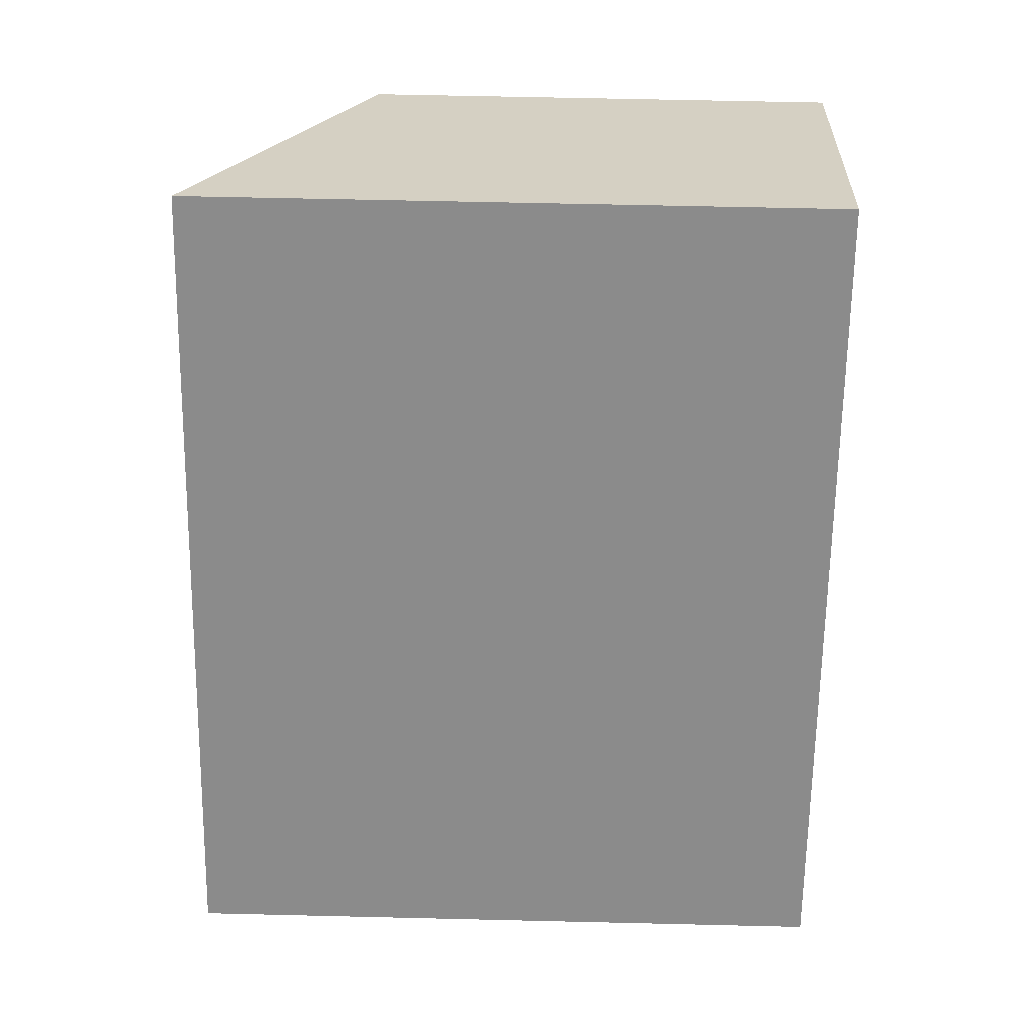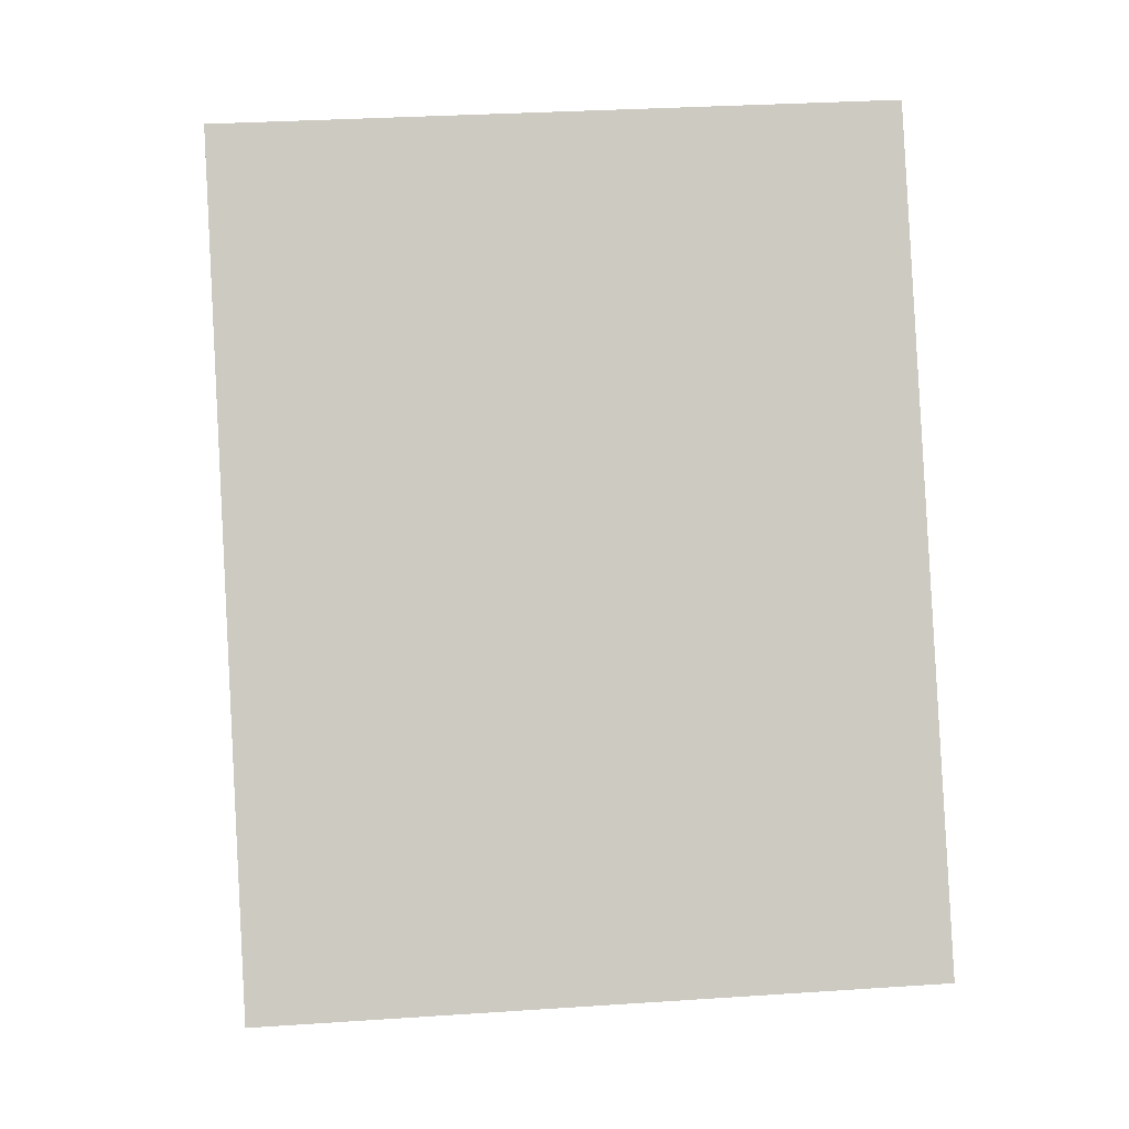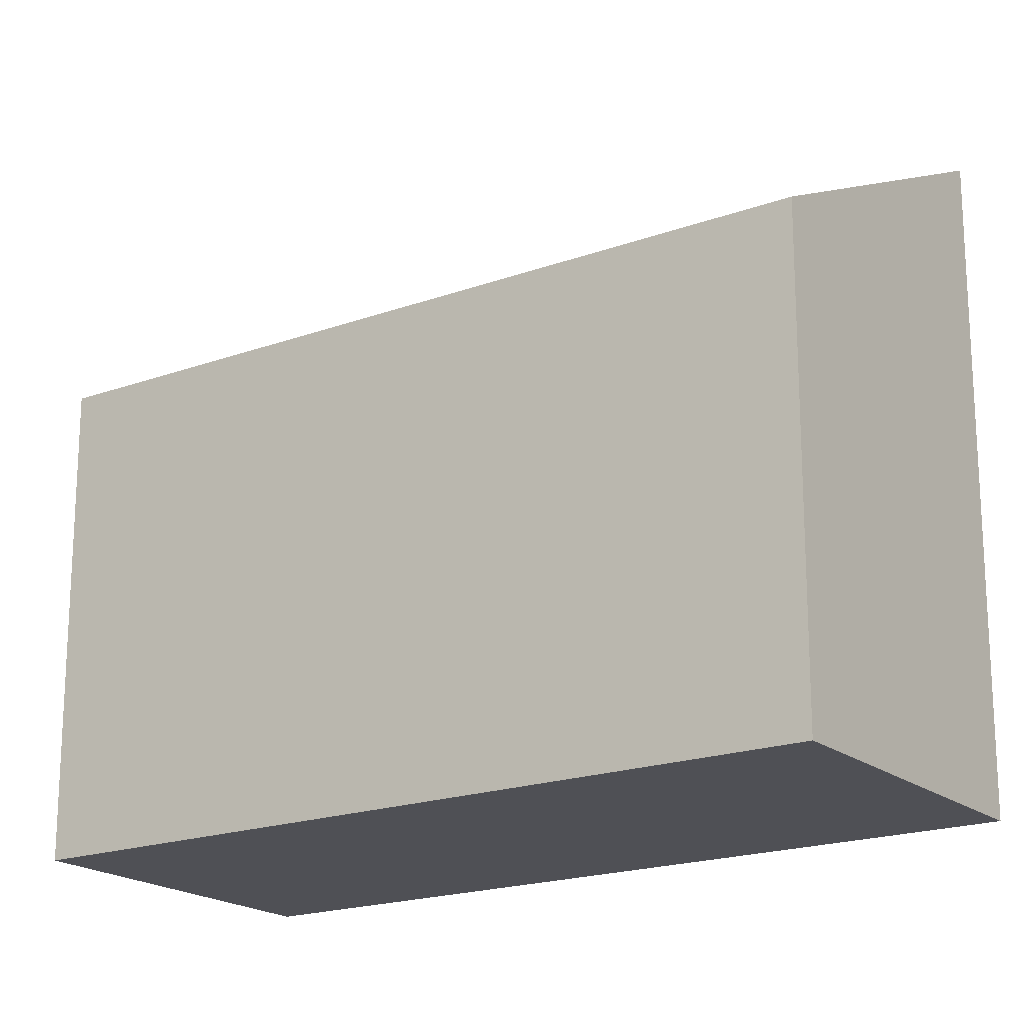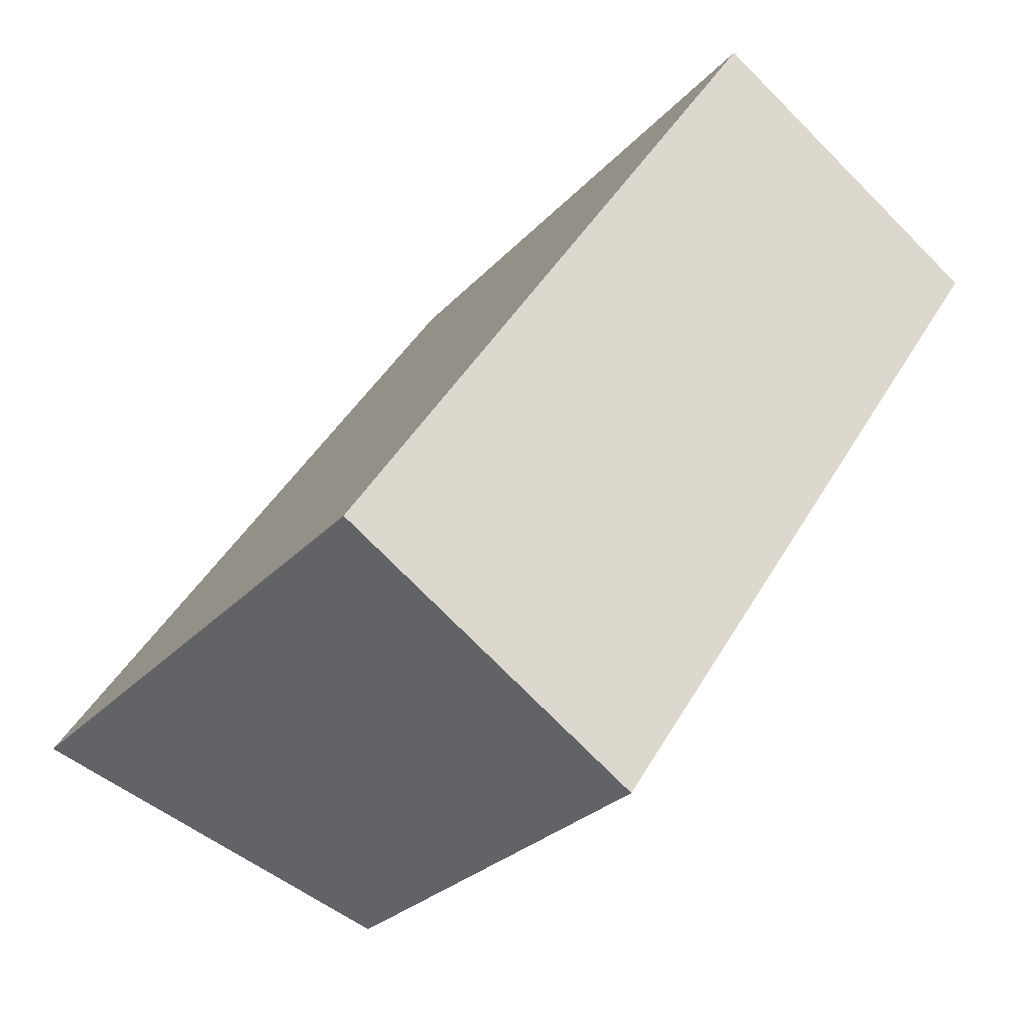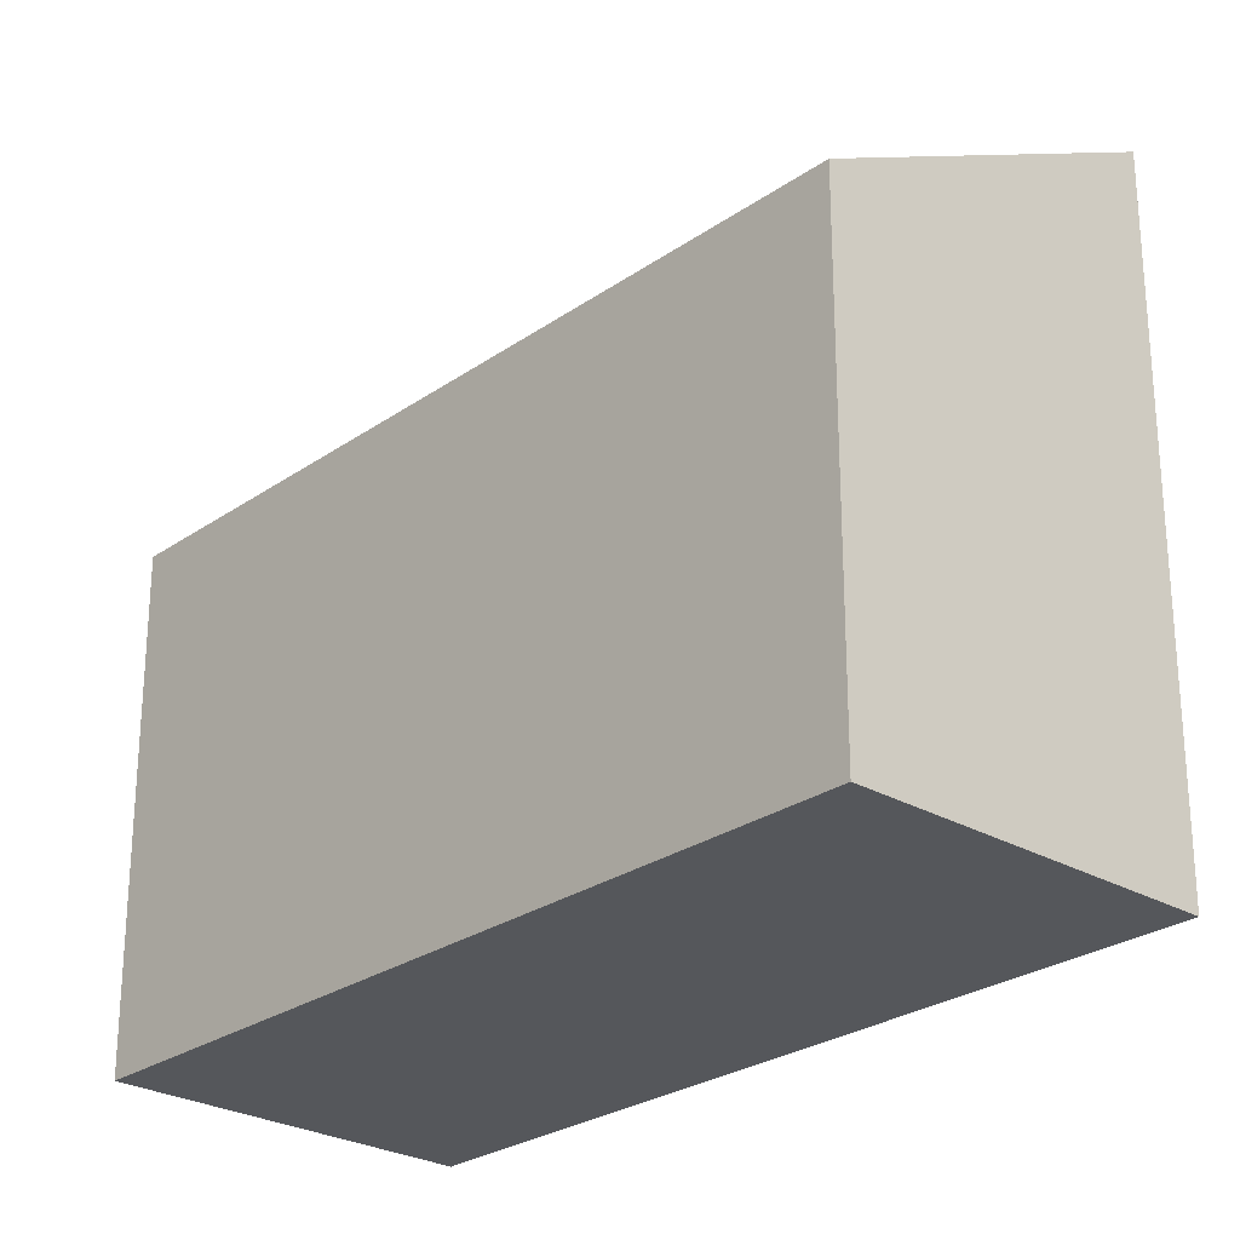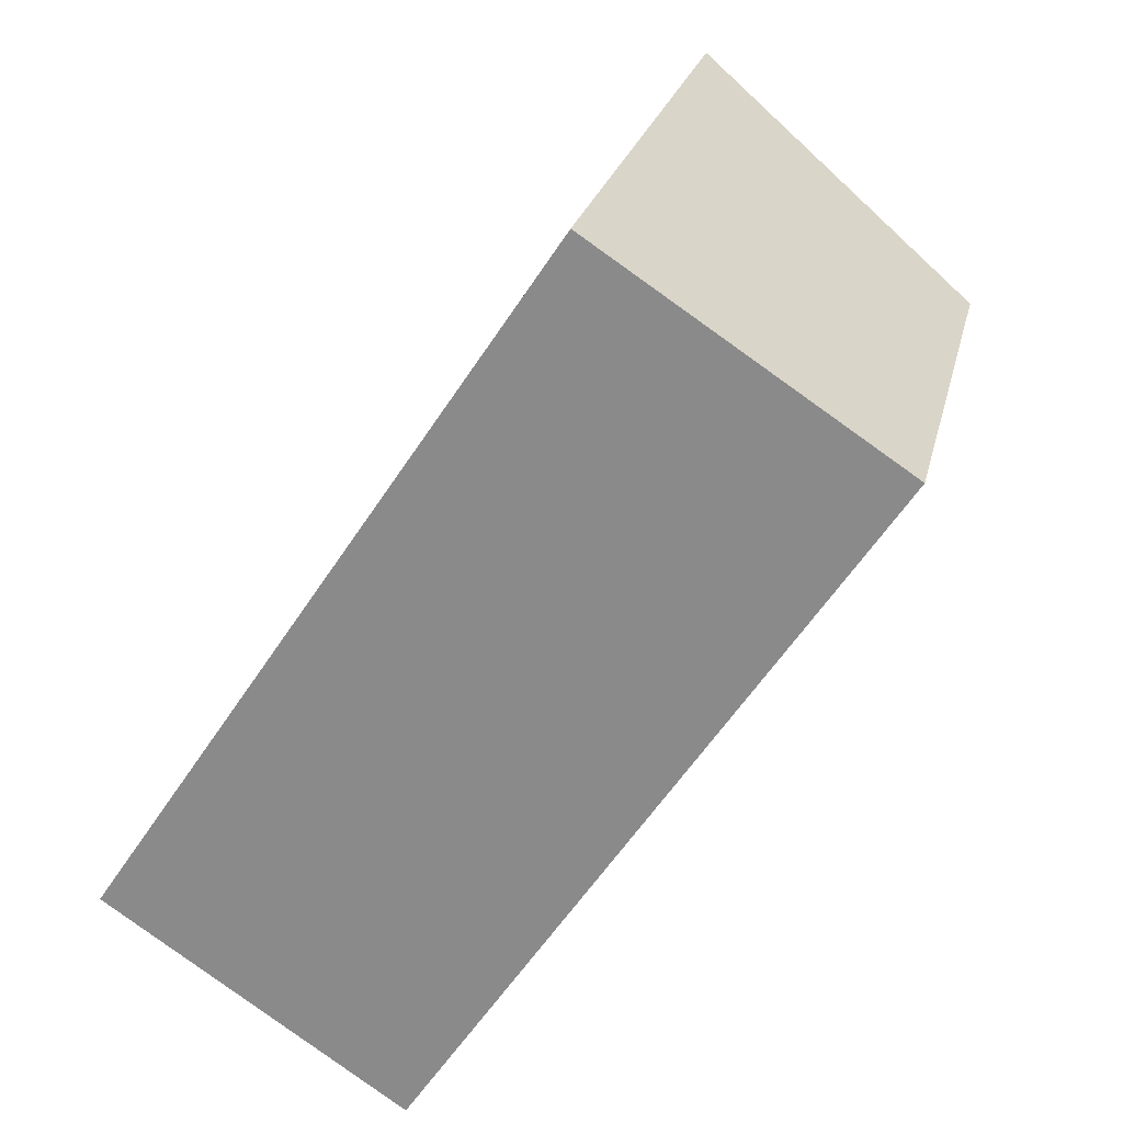
<metadata>
{"format":"obj","ext":"obj","renderer":"f3d","projection":"perspective","resolution":1024,"background":"white","views":[{"elev":59.6,"azim":91.4,"up":"+Y"},{"elev":30.7,"azim":84.5,"up":"+Y"},{"elev":-19.3,"azim":-22.1,"up":"+Z"},{"elev":-27.0,"azim":147.9,"up":"+Y"},{"elev":-26.4,"azim":-9.0,"up":"+Z"},{"elev":23.8,"azim":-167.4,"up":"+Y"}]}
</metadata>
<code>
v -368.9 -516.8 5.749
v -365.4 -514.5 7.807
v -359.9 -522.8 7.82
v -363.4 -525.1 5.759
v -363.5 -525.1 5.759
v -359.9 -522.7 7.82
v -365.3 -514.6 7.807
v -368.9 -516.9 5.749
v -368.9 -516.9 5.753
v -363.5 -525.1 5.766
v -368.9 -516.8 5.753
v -363.4 -525.1 5.766
v -368.9 -516.8 5.753
v -368.9 -516.8 5.749
v -368.9 -516.8 0
v -368.9 -516.8 0
v -365.3 -514.6 7.807
v -365.4 -514.5 7.807
v -365.4 -514.5 8.882e-16
v -365.3 -514.6 0
v -363.4 -525.1 5.766
v -359.9 -522.8 7.82
v -359.9 -522.8 0
v -363.4 -525.1 0
v -363.5 -525.1 5.759
v -363.4 -525.1 5.759
v -363.4 -525.1 -8.882e-16
v -363.5 -525.1 8.882e-16
v -368.9 -516.9 5.749
v -363.5 -525.1 5.759
v -363.5 -525.1 8.882e-16
v -368.9 -516.9 0
v -359.9 -522.8 7.82
v -359.9 -522.7 7.82
v -359.9 -522.7 -8.882e-16
v -359.9 -522.8 0
v -359.9 -522.7 7.82
v -365.3 -514.6 7.807
v -365.3 -514.6 0
v -359.9 -522.7 -8.882e-16
v -368.9 -516.8 5.749
v -368.9 -516.9 5.749
v -368.9 -516.9 0
v -368.9 -516.8 0
v -365.4 -514.5 7.807
v -368.9 -516.8 5.753
v -368.9 -516.8 0
v -365.4 -514.5 8.882e-16
v -363.4 -525.1 5.759
v -363.4 -525.1 5.766
v -363.4 -525.1 0
v -363.4 -525.1 -8.882e-16
v -368.9 -516.8 0
v -365.4 -514.5 0
v -359.9 -522.8 0
v -363.4 -525.1 0
f 12 4 5 10
f 9 8 1 11
f 10 5 8 9
f 9 7 6 10
f 11 2 7 9
f 10 6 3 12
f 14 15 16 13
f 18 19 20 17
f 22 23 24 21
f 26 27 28 25
f 30 31 32 29
f 34 35 36 33
f 38 39 40 37
f 42 43 44 41
f 46 47 48 45
f 50 51 52 49
f 54 55 56 53

</code>
